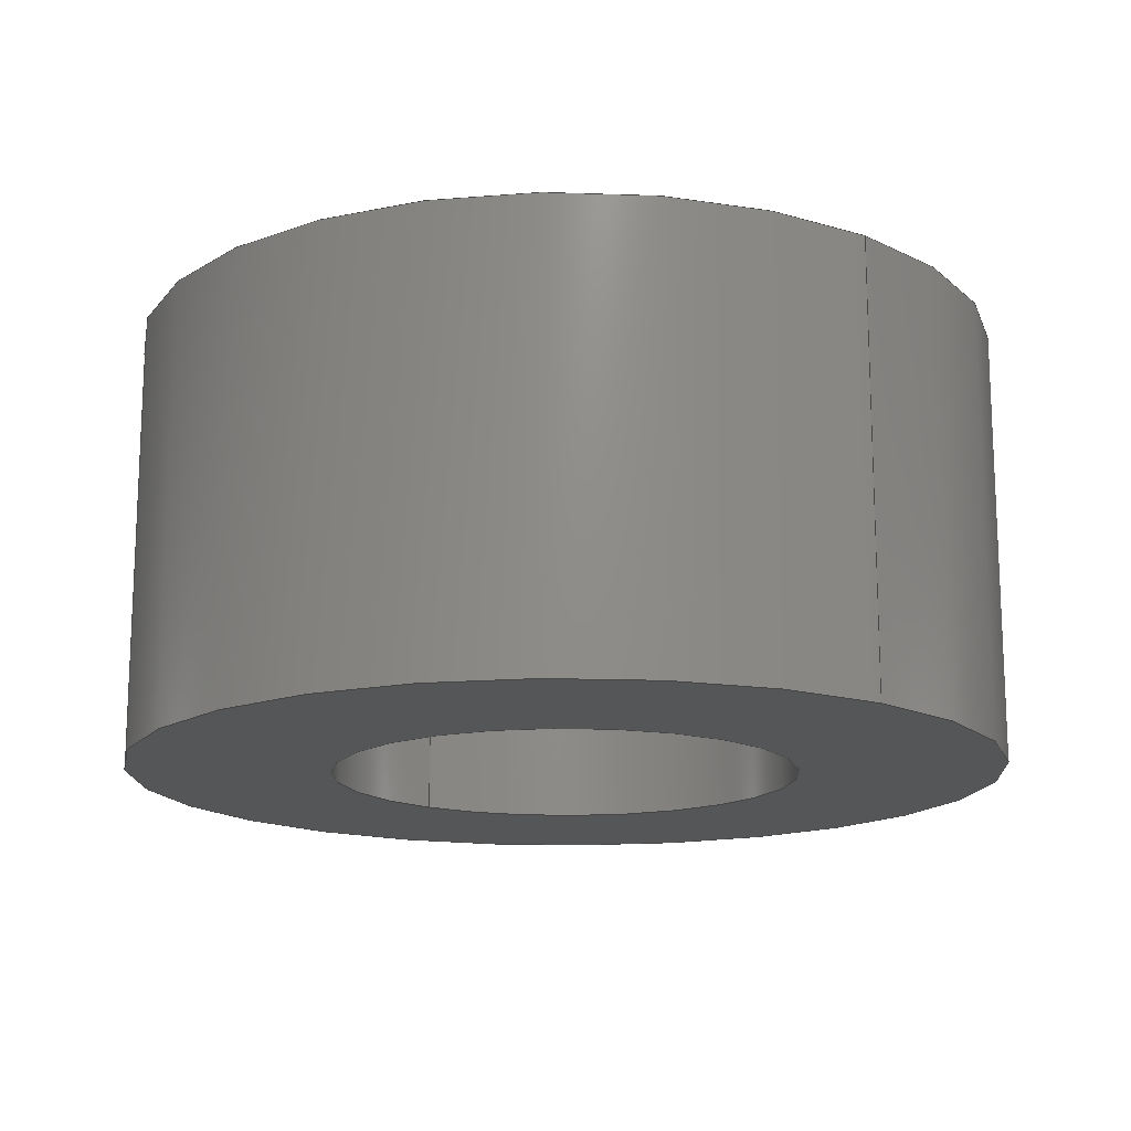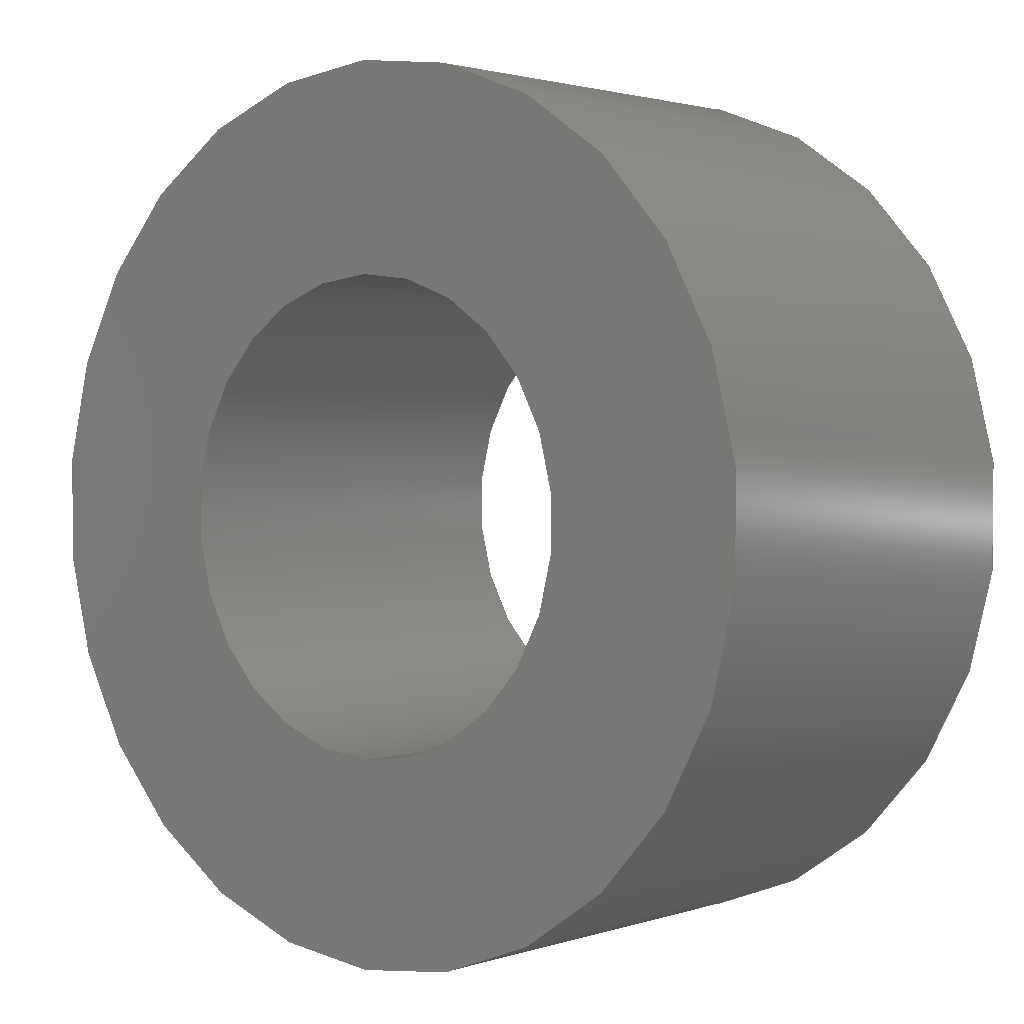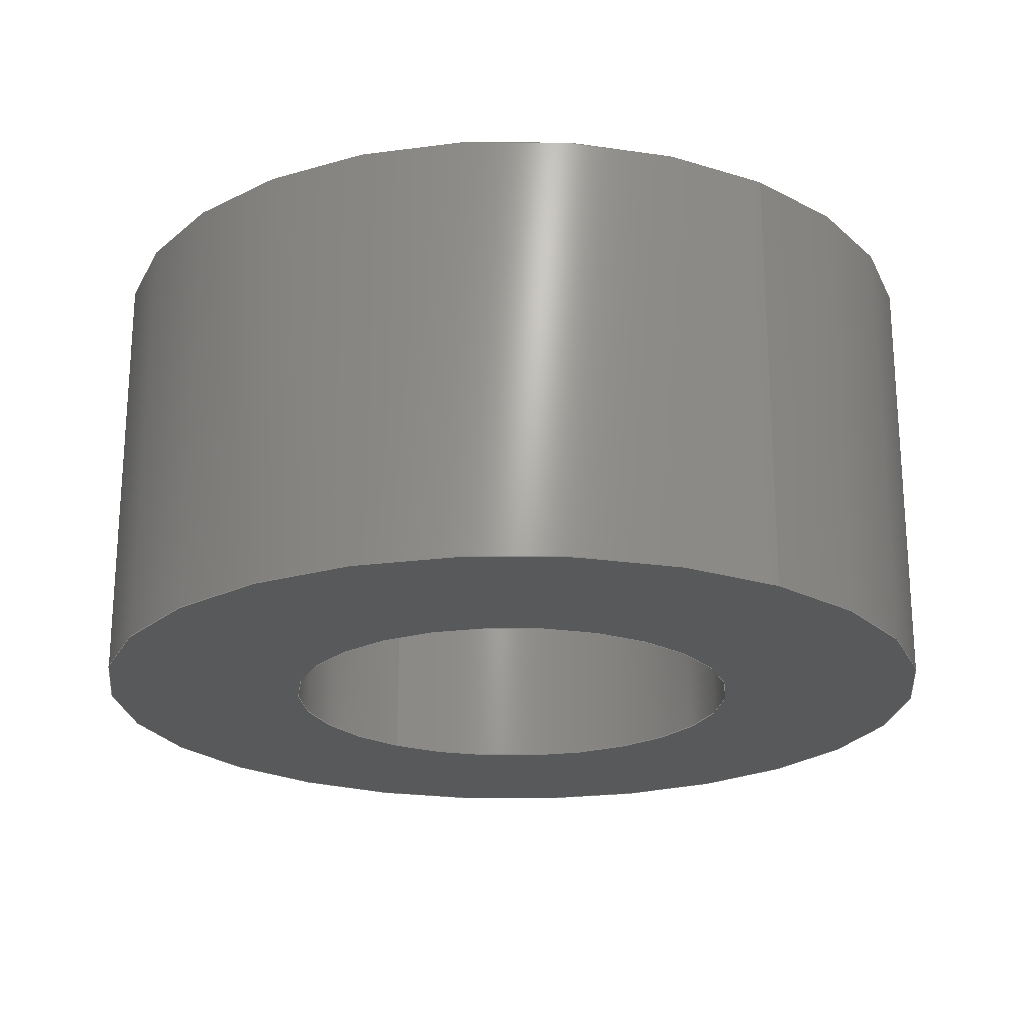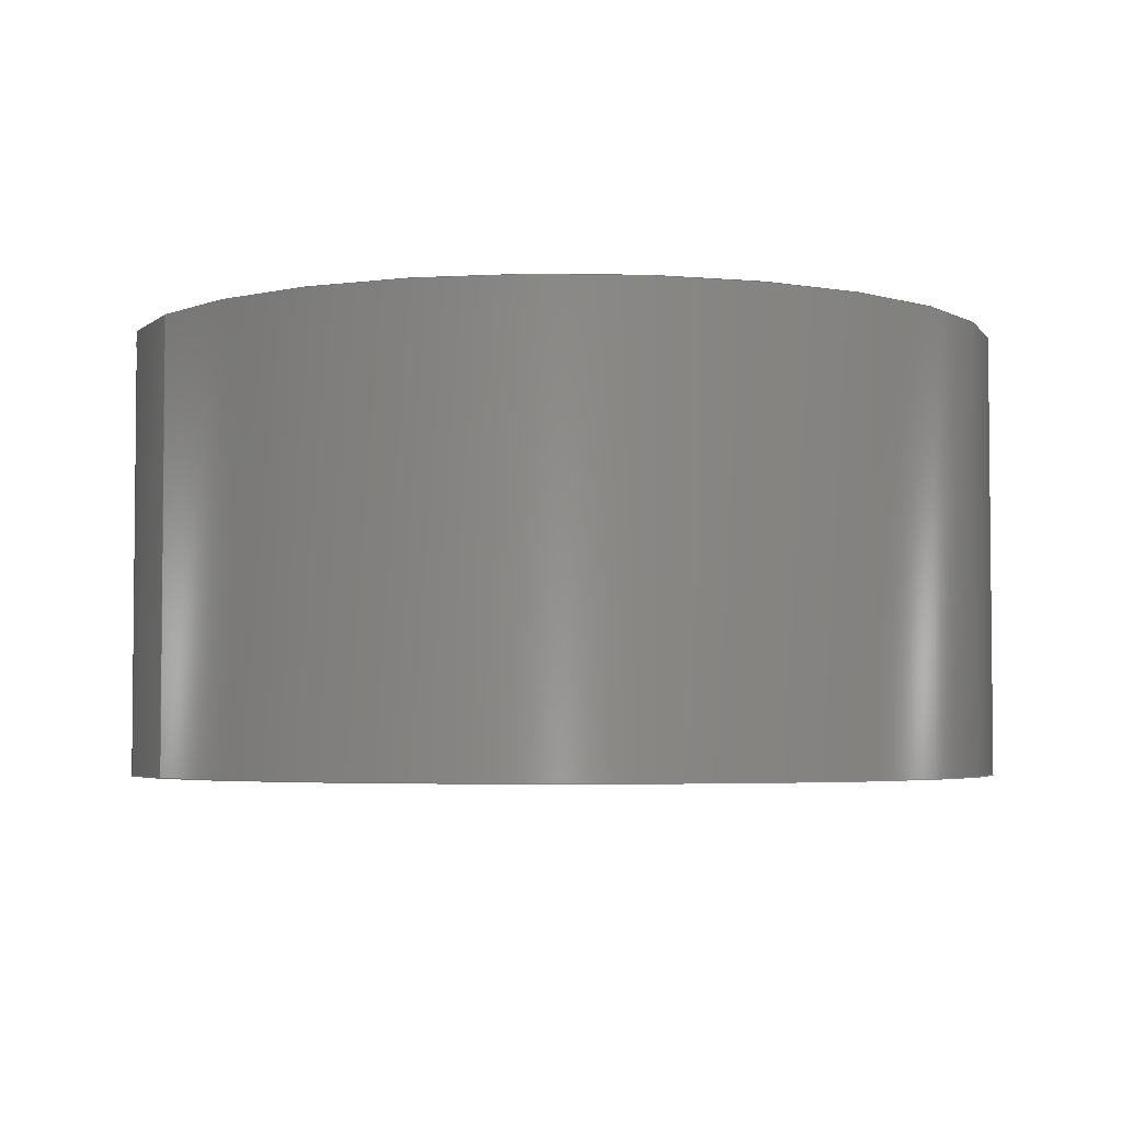
<metadata>
{"format":"step","ext":"step","renderer":"f3d","projection":"perspective","resolution":1024,"background":"white","views":[{"elev":-15.5,"azim":141.2,"up":"+Y"},{"elev":1.9,"azim":40.4,"up":"+Z"},{"elev":-21.9,"azim":-35.3,"up":"+Y"},{"elev":-3.8,"azim":59.0,"up":"+Y"}]}
</metadata>
<code>
ISO-10303-21;
DATA;
#1 = ORIENTED_EDGE ( 'NONE', *, *, #99, .T. ) ;
#2 = AXIS2_PLACEMENT_3D ( 'NONE', #63, #46, #109 ) ;
#3 = EDGE_CURVE ( 'NONE', #94, #144, #55, .T. ) ;
#4 = DIRECTION ( 'NONE',  ( 0, 1, 0 ) ) ;
#5 = ORIENTED_EDGE ( 'NONE', *, *, #99, .F. ) ;
#6 = EDGE_CURVE ( 'NONE', #174, #52, #112, .T. ) ;
#7 = SURFACE_STYLE_USAGE ( .BOTH. , #40 ) ;
#8 =( NAMED_UNIT ( * ) PLANE_ANGLE_UNIT ( ) SI_UNIT ( $, .RADIAN. ) );
#9 = AXIS2_PLACEMENT_3D ( 'NONE', #157, #4, #48 ) ;
#10 = AXIS2_PLACEMENT_3D ( 'NONE', #201, #59, #188 ) ;
#11 = FACE_OUTER_BOUND ( 'NONE', #82, .T. ) ;
#12 =( CONVERSION_BASED_UNIT ( 'INCH', #190 ) LENGTH_UNIT ( ) NAMED_UNIT ( #110 ) );
#13 = DIRECTION ( 'NONE',  ( -0, 1, -0 ) ) ;
#14 = ADVANCED_FACE ( 'NONE', ( #17 ), #78, .T. ) ;
#15 = AXIS2_PLACEMENT_3D ( 'NONE', #29, #13, #88 ) ;
#16 = EDGE_CURVE ( 'NONE', #77, #131, #204, .T. ) ;
#17 = FACE_OUTER_BOUND ( 'NONE', #65, .T. ) ;
#18 = ORIENTED_EDGE ( 'NONE', *, *, #16, .F. ) ;
#19 = VECTOR ( 'NONE', #84, 39.37 ) ;
#20 = PRODUCT_DEFINITION ( 'UNKNOWN', '', #155, #194 ) ;
#21 = VERTEX_POINT ( 'NONE', #104 ) ;
#22 = ORIENTED_EDGE ( 'NONE', *, *, #76, .T. ) ;
#23 = CARTESIAN_POINT ( 'NONE',  ( 0, 0.125, 0 ) ) ;
#24 = VECTOR ( 'NONE', #54, 39.37 ) ;
#25 = CARTESIAN_POINT ( 'NONE',  ( 1.531e-17, 0.125, 0.125 ) ) ;
#26 = LENGTH_MEASURE_WITH_UNIT ( LENGTH_MEASURE( 0.0254 ), #53 );
#27 = STYLED_ITEM ( 'NONE', ( #42 ), #96 ) ;
#28 = DIRECTION ( 'NONE',  ( 0, 0, 1 ) ) ;
#29 = CARTESIAN_POINT ( 'NONE',  ( 0, 0.125, 0 ) ) ;
#30 = CIRCLE ( 'NONE', #143, 0.125 ) ;
#31 = APPLICATION_PROTOCOL_DEFINITION ( 'draft international standard', 'automotive_design', 1998, #80 ) ;
#32 = CIRCLE ( 'NONE', #39, 0.06693 ) ;
#33 = EDGE_LOOP ( 'NONE', ( #114, #34 ) ) ;
#34 = ORIENTED_EDGE ( 'NONE', *, *, #74, .F. ) ;
#35 = AXIS2_PLACEMENT_3D ( 'NONE', #192, #142, #66 ) ;
#36 = ORIENTED_EDGE ( 'NONE', *, *, #132, .T. ) ;
#37 = SURFACE_STYLE_FILL_AREA ( #98 ) ;
#38 = LINE ( 'NONE', #25, #19 ) ;
#39 = AXIS2_PLACEMENT_3D ( 'NONE', #138, #200, #28 ) ;
#40 = SURFACE_SIDE_STYLE ('',( #37 ) ) ;
#41 = DIRECTION ( 'NONE',  ( 0, 0, 1 ) ) ;
#42 = PRESENTATION_STYLE_ASSIGNMENT (( #7 ) ) ;
#43 = AXIS2_PLACEMENT_3D ( 'NONE', #133, #183, #182 ) ;
#44 =( NAMED_UNIT ( * ) SI_UNIT ( $, .STERADIAN. ) SOLID_ANGLE_UNIT ( ) );
#45 = AXIS2_PLACEMENT_3D ( 'NONE', #168, #139, #89 ) ;
#46 = DIRECTION ( 'NONE',  ( 0, 0, 1 ) ) ;
#47 = CLOSED_SHELL ( 'NONE', ( #163, #14, #189, #176, #60, #202 ) ) ;
#48 = DIRECTION ( 'NONE',  ( 0, 0, 1 ) ) ;
#49 = CARTESIAN_POINT ( 'NONE',  ( 0, 0.125, 0 ) ) ;
#50 = ADVANCED_BREP_SHAPE_REPRESENTATION ( 'spacer short', ( #96, #2 ), #101 ) ;
#51 = ORIENTED_EDGE ( 'NONE', *, *, #16, .T. ) ;
#52 = VERTEX_POINT ( 'NONE', #199 ) ;
#53 =( LENGTH_UNIT ( ) NAMED_UNIT ( * ) SI_UNIT ( $, .METRE. ) );
#54 = DIRECTION ( 'NONE',  ( -0, 1, -0 ) ) ;
#55 = CIRCLE ( 'NONE', #9, 0.125 ) ;
#56 = PRODUCT ( 'spacer short', 'spacer short', '', ( #167 ) ) ;
#57 = CARTESIAN_POINT ( 'NONE',  ( 0, 0.125, 0 ) ) ;
#58 = CARTESIAN_POINT ( 'NONE',  ( 0, 0.125, -0.125 ) ) ;
#59 = DIRECTION ( 'NONE',  ( -0, 1, -0 ) ) ;
#60 = ADVANCED_FACE ( 'NONE', ( #151, #85 ), #181, .F. ) ;
#61 = CYLINDRICAL_SURFACE ( 'NONE', #71, 0.125 ) ;
#62 = CARTESIAN_POINT ( 'NONE',  ( 0, 0.125, 0 ) ) ;
#63 = CARTESIAN_POINT ( 'NONE',  ( 0, 0, 0 ) ) ;
#64 = VECTOR ( 'NONE', #126, 39.37 ) ;
#65 = EDGE_LOOP ( 'NONE', ( #18, #116, #1, #93 ) ) ;
#66 = DIRECTION ( 'NONE',  ( 0, 0, -1 ) ) ;
#67 = EDGE_LOOP ( 'NONE', ( #158, #5 ) ) ;
#68 = ORIENTED_EDGE ( 'NONE', *, *, #6, .T. ) ;
#69 = DIRECTION ( 'NONE',  ( 0, 0, 1 ) ) ;
#70 = CARTESIAN_POINT ( 'NONE',  ( 0, 0, 0 ) ) ;
#71 = AXIS2_PLACEMENT_3D ( 'NONE', #62, #203, #73 ) ;
#72 = CARTESIAN_POINT ( 'NONE',  ( 1.531e-17, 0.125, 0.125 ) ) ;
#73 = DIRECTION ( 'NONE',  ( 0, 0, -1 ) ) ;
#74 = EDGE_CURVE ( 'NONE', #52, #21, #127, .T. ) ;
#75 = PRESENTATION_LAYER_ASSIGNMENT (  '', '', ( #27 ) ) ;
#76 = EDGE_CURVE ( 'NONE', #131, #77, #106, .T. ) ;
#77 = VERTEX_POINT ( 'NONE', #72 ) ;
#78 = CYLINDRICAL_SURFACE ( 'NONE', #35, 0.125 ) ;
#79 = EDGE_LOOP ( 'NONE', ( #22, #51 ) ) ;
#80 = APPLICATION_CONTEXT ( 'automotive_design' ) ;
#81 = ORIENTED_EDGE ( 'NONE', *, *, #180, .T. ) ;
#82 = EDGE_LOOP ( 'NONE', ( #160, #173, #97, #191 ) ) ;
#83 = DIRECTION ( 'NONE',  ( -0, 1, -0 ) ) ;
#84 = DIRECTION ( 'NONE',  ( -0, -1, -0 ) ) ;
#85 = FACE_OUTER_BOUND ( 'NONE', #67, .T. ) ;
#86 = CARTESIAN_POINT ( 'NONE',  ( 1.531e-17, 0, 0.125 ) ) ;
#87 = FACE_BOUND ( 'NONE', #33, .T. ) ;
#88 = DIRECTION ( 'NONE',  ( 0, 0, 1 ) ) ;
#89 = DIRECTION ( 'NONE',  ( 0, -0, 1 ) ) ;
#90 = DIMENSIONAL_EXPONENTS ( 1, 0, 0, 0, 0, 0, 0 ) ;
#91 = ORIENTED_EDGE ( 'NONE', *, *, #74, .T. ) ;
#92 = DIRECTION ( 'NONE',  ( -0, 1, -0 ) ) ;
#93 = ORIENTED_EDGE ( 'NONE', *, *, #186, .F. ) ;
#94 = VERTEX_POINT ( 'NONE', #117 ) ;
#95 = PRODUCT_RELATED_PRODUCT_CATEGORY ( 'part', '', ( #56 ) ) ;
#96 = MANIFOLD_SOLID_BREP ( 'M3 Clearance Hole1', #47 ) ;
#97 = ORIENTED_EDGE ( 'NONE', *, *, #186, .T. ) ;
#98 = FILL_AREA_STYLE ('',( #103 ) ) ;
#99 = EDGE_CURVE ( 'NONE', #144, #94, #30, .T. ) ;
#100 = DIRECTION ( 'NONE',  ( 0, 1, 0 ) ) ;
#101 =( GEOMETRIC_REPRESENTATION_CONTEXT ( 3 ) GLOBAL_UNCERTAINTY_ASSIGNED_CONTEXT ( ( #102 ) ) GLOBAL_UNIT_ASSIGNED_CONTEXT ( ( #12, #125, #44 ) ) REPRESENTATION_CONTEXT ( 'NONE', 'WORKASPACE' ) );
#102 = UNCERTAINTY_MEASURE_WITH_UNIT (LENGTH_MEASURE( 1e-05 ), #12, 'distance_accuracy_value', 'NONE');
#103 = FILL_AREA_STYLE_COLOUR ( '', #124 ) ;
#104 = CARTESIAN_POINT ( 'NONE',  ( 0, 0.125, 0.06693 ) ) ;
#105 = PLANE ( 'NONE',  #45 ) ;
#106 = CIRCLE ( 'NONE', #153, 0.125 ) ;
#107 = AXIS2_PLACEMENT_3D ( 'NONE', #121, #178, #137 ) ;
#108 = CYLINDRICAL_SURFACE ( 'NONE', #15, 0.06693 ) ;
#109 = DIRECTION ( 'NONE',  ( 1, 0, 0 ) ) ;
#110 = DIMENSIONAL_EXPONENTS ( 1, 0, 0, 0, 0, 0, 0 ) ;
#111 = EDGE_LOOP ( 'NONE', ( #145, #193, #129, #156 ) ) ;
#112 = LINE ( 'NONE', #172, #150 ) ;
#113 = ORIENTED_EDGE ( 'NONE', *, *, #180, .F. ) ;
#114 = ORIENTED_EDGE ( 'NONE', *, *, #118, .F. ) ;
#115 = AXIS2_PLACEMENT_3D ( 'NONE', #49, #152, #149 ) ;
#116 = ORIENTED_EDGE ( 'NONE', *, *, #171, .T. ) ;
#117 = CARTESIAN_POINT ( 'NONE',  ( 0, 0, -0.125 ) ) ;
#118 = EDGE_CURVE ( 'NONE', #21, #52, #32, .T. ) ;
#119 = PRODUCT_DEFINITION_SHAPE ( 'NONE', 'NONE',  #20 ) ;
#120 = DIRECTION ( 'NONE',  ( 0, 0, 1 ) ) ;
#121 = CARTESIAN_POINT ( 'NONE',  ( 0, 0, 0 ) ) ;
#122 = DIRECTION ( 'NONE',  ( -0, 1, -0 ) ) ;
#123 =( LENGTH_UNIT ( ) NAMED_UNIT ( * ) SI_UNIT ( $, .METRE. ) );
#124 = COLOUR_RGB ( '',0.7922, 0.8196, 0.9333 ) ;
#125 =( NAMED_UNIT ( * ) PLANE_ANGLE_UNIT ( ) SI_UNIT ( $, .RADIAN. ) );
#126 = DIRECTION ( 'NONE',  ( -0, -1, -0 ) ) ;
#127 = CIRCLE ( 'NONE', #43, 0.06693 ) ;
#128 = VERTEX_POINT ( 'NONE', #161 ) ;
#129 = ORIENTED_EDGE ( 'NONE', *, *, #170, .T. ) ;
#130 = EDGE_LOOP ( 'NONE', ( #113, #68, #91, #205 ) ) ;
#131 = VERTEX_POINT ( 'NONE', #58 ) ;
#132 = EDGE_CURVE ( 'NONE', #128, #174, #146, .T. ) ;
#133 = CARTESIAN_POINT ( 'NONE',  ( 0, 0.125, 0 ) ) ;
#134 = APPLICATION_CONTEXT ( 'automotive_design' ) ;
#135 = DIRECTION ( 'NONE',  ( 0, 0, 1 ) ) ;
#136 = CIRCLE ( 'NONE', #10, 0.06693 ) ;
#137 = DIRECTION ( 'NONE',  ( 0, -0, 1 ) ) ;
#138 = CARTESIAN_POINT ( 'NONE',  ( 0, 0.125, 0 ) ) ;
#139 = DIRECTION ( 'NONE',  ( 0, 1, 0 ) ) ;
#140 = APPLICATION_PROTOCOL_DEFINITION ( 'draft international standard', 'automotive_design', 1998, #134 ) ;
#141 = FACE_OUTER_BOUND ( 'NONE', #111, .T. ) ;
#142 = DIRECTION ( 'NONE',  ( -0, -1, -0 ) ) ;
#143 = AXIS2_PLACEMENT_3D ( 'NONE', #148, #100, #41 ) ;
#144 = VERTEX_POINT ( 'NONE', #86 ) ;
#145 = ORIENTED_EDGE ( 'NONE', *, *, #6, .F. ) ;
#146 = CIRCLE ( 'NONE', #195, 0.06693 ) ;
#147 =( CONVERSION_BASED_UNIT ( 'INCH', #26 ) LENGTH_UNIT ( ) NAMED_UNIT ( #90 ) );
#148 = CARTESIAN_POINT ( 'NONE',  ( 0, 0, 0 ) ) ;
#149 = DIRECTION ( 'NONE',  ( 0, 0, 1 ) ) ;
#150 = VECTOR ( 'NONE', #92, 39.37 ) ;
#151 = FACE_BOUND ( 'NONE', #159, .T. ) ;
#152 = DIRECTION ( 'NONE',  ( 0, 1, 0 ) ) ;
#153 = AXIS2_PLACEMENT_3D ( 'NONE', #57, #165, #69 ) ;
#154 = FACE_OUTER_BOUND ( 'NONE', #79, .T. ) ;
#155 = PRODUCT_DEFINITION_FORMATION_WITH_SPECIFIED_SOURCE ( 'ANY', '', #56, .NOT_KNOWN. ) ;
#156 = ORIENTED_EDGE ( 'NONE', *, *, #118, .T. ) ;
#157 = CARTESIAN_POINT ( 'NONE',  ( 0, 0, 0 ) ) ;
#158 = ORIENTED_EDGE ( 'NONE', *, *, #3, .F. ) ;
#159 = EDGE_LOOP ( 'NONE', ( #36, #81 ) ) ;
#160 = ORIENTED_EDGE ( 'NONE', *, *, #171, .F. ) ;
#161 = CARTESIAN_POINT ( 'NONE',  ( 0, 0, 0.06693 ) ) ;
#162 = CARTESIAN_POINT ( 'NONE',  ( 0, 0.125, 0.06693 ) ) ;
#163 = ADVANCED_FACE ( 'NONE', ( #196 ), #177, .F. ) ;
#164 =( NAMED_UNIT ( * ) SI_UNIT ( $, .STERADIAN. ) SOLID_ANGLE_UNIT ( ) );
#165 = DIRECTION ( 'NONE',  ( 0, 1, 0 ) ) ;
#166 = CARTESIAN_POINT ( 'NONE',  ( 0, 0.125, -0.125 ) ) ;
#167 = PRODUCT_CONTEXT ( 'NONE', #80, 'mechanical' ) ;
#168 = CARTESIAN_POINT ( 'NONE',  ( 0, 0.125, 0 ) ) ;
#169 = LINE ( 'NONE', #166, #64 ) ;
#170 = EDGE_CURVE ( 'NONE', #128, #21, #197, .T. ) ;
#171 = EDGE_CURVE ( 'NONE', #77, #144, #38, .T. ) ;
#172 = CARTESIAN_POINT ( 'NONE',  ( 8.196e-18, 0.125, -0.06693 ) ) ;
#173 = ORIENTED_EDGE ( 'NONE', *, *, #76, .F. ) ;
#174 = VERTEX_POINT ( 'NONE', #198 ) ;
#175 = UNCERTAINTY_MEASURE_WITH_UNIT (LENGTH_MEASURE( 1e-05 ), #147, 'distance_accuracy_value', 'NONE');
#176 = ADVANCED_FACE ( 'NONE', ( #87, #154 ), #105, .T. ) ;
#177 = CYLINDRICAL_SURFACE ( 'NONE', #185, 0.06693 ) ;
#178 = DIRECTION ( 'NONE',  ( 0, 1, 0 ) ) ;
#179 = MECHANICAL_DESIGN_GEOMETRIC_PRESENTATION_REPRESENTATION (  '', ( #27 ), #184 ) ;
#180 = EDGE_CURVE ( 'NONE', #174, #128, #136, .T. ) ;
#181 = PLANE ( 'NONE',  #107 ) ;
#182 = DIRECTION ( 'NONE',  ( 0, 0, 1 ) ) ;
#183 = DIRECTION ( 'NONE',  ( -0, 1, -0 ) ) ;
#184 =( GEOMETRIC_REPRESENTATION_CONTEXT ( 3 ) GLOBAL_UNCERTAINTY_ASSIGNED_CONTEXT ( ( #175 ) ) GLOBAL_UNIT_ASSIGNED_CONTEXT ( ( #147, #8, #164 ) ) REPRESENTATION_CONTEXT ( 'NONE', 'WORKASPACE' ) );
#185 = AXIS2_PLACEMENT_3D ( 'NONE', #23, #83, #135 ) ;
#186 = EDGE_CURVE ( 'NONE', #131, #94, #169, .T. ) ;
#187 = SHAPE_DEFINITION_REPRESENTATION ( #119, #50 ) ;
#188 = DIRECTION ( 'NONE',  ( 0, 0, 1 ) ) ;
#189 = ADVANCED_FACE ( 'NONE', ( #11 ), #61, .T. ) ;
#190 = LENGTH_MEASURE_WITH_UNIT ( LENGTH_MEASURE( 0.0254 ), #123 );
#191 = ORIENTED_EDGE ( 'NONE', *, *, #3, .T. ) ;
#192 = CARTESIAN_POINT ( 'NONE',  ( 0, 0.125, 0 ) ) ;
#193 = ORIENTED_EDGE ( 'NONE', *, *, #132, .F. ) ;
#194 = PRODUCT_DEFINITION_CONTEXT ( 'detailed design', #134, 'design' ) ;
#195 = AXIS2_PLACEMENT_3D ( 'NONE', #70, #122, #120 ) ;
#196 = FACE_OUTER_BOUND ( 'NONE', #130, .T. ) ;
#197 = LINE ( 'NONE', #162, #24 ) ;
#198 = CARTESIAN_POINT ( 'NONE',  ( 8.196e-18, 0, -0.06693 ) ) ;
#199 = CARTESIAN_POINT ( 'NONE',  ( 8.196e-18, 0.125, -0.06693 ) ) ;
#200 = DIRECTION ( 'NONE',  ( -0, 1, -0 ) ) ;
#201 = CARTESIAN_POINT ( 'NONE',  ( 0, 0, 0 ) ) ;
#202 = ADVANCED_FACE ( 'NONE', ( #141 ), #108, .F. ) ;
#203 = DIRECTION ( 'NONE',  ( -0, -1, -0 ) ) ;
#204 = CIRCLE ( 'NONE', #115, 0.125 ) ;
#205 = ORIENTED_EDGE ( 'NONE', *, *, #170, .F. ) ;
ENDSEC;
END-ISO-10303-21;

</code>
